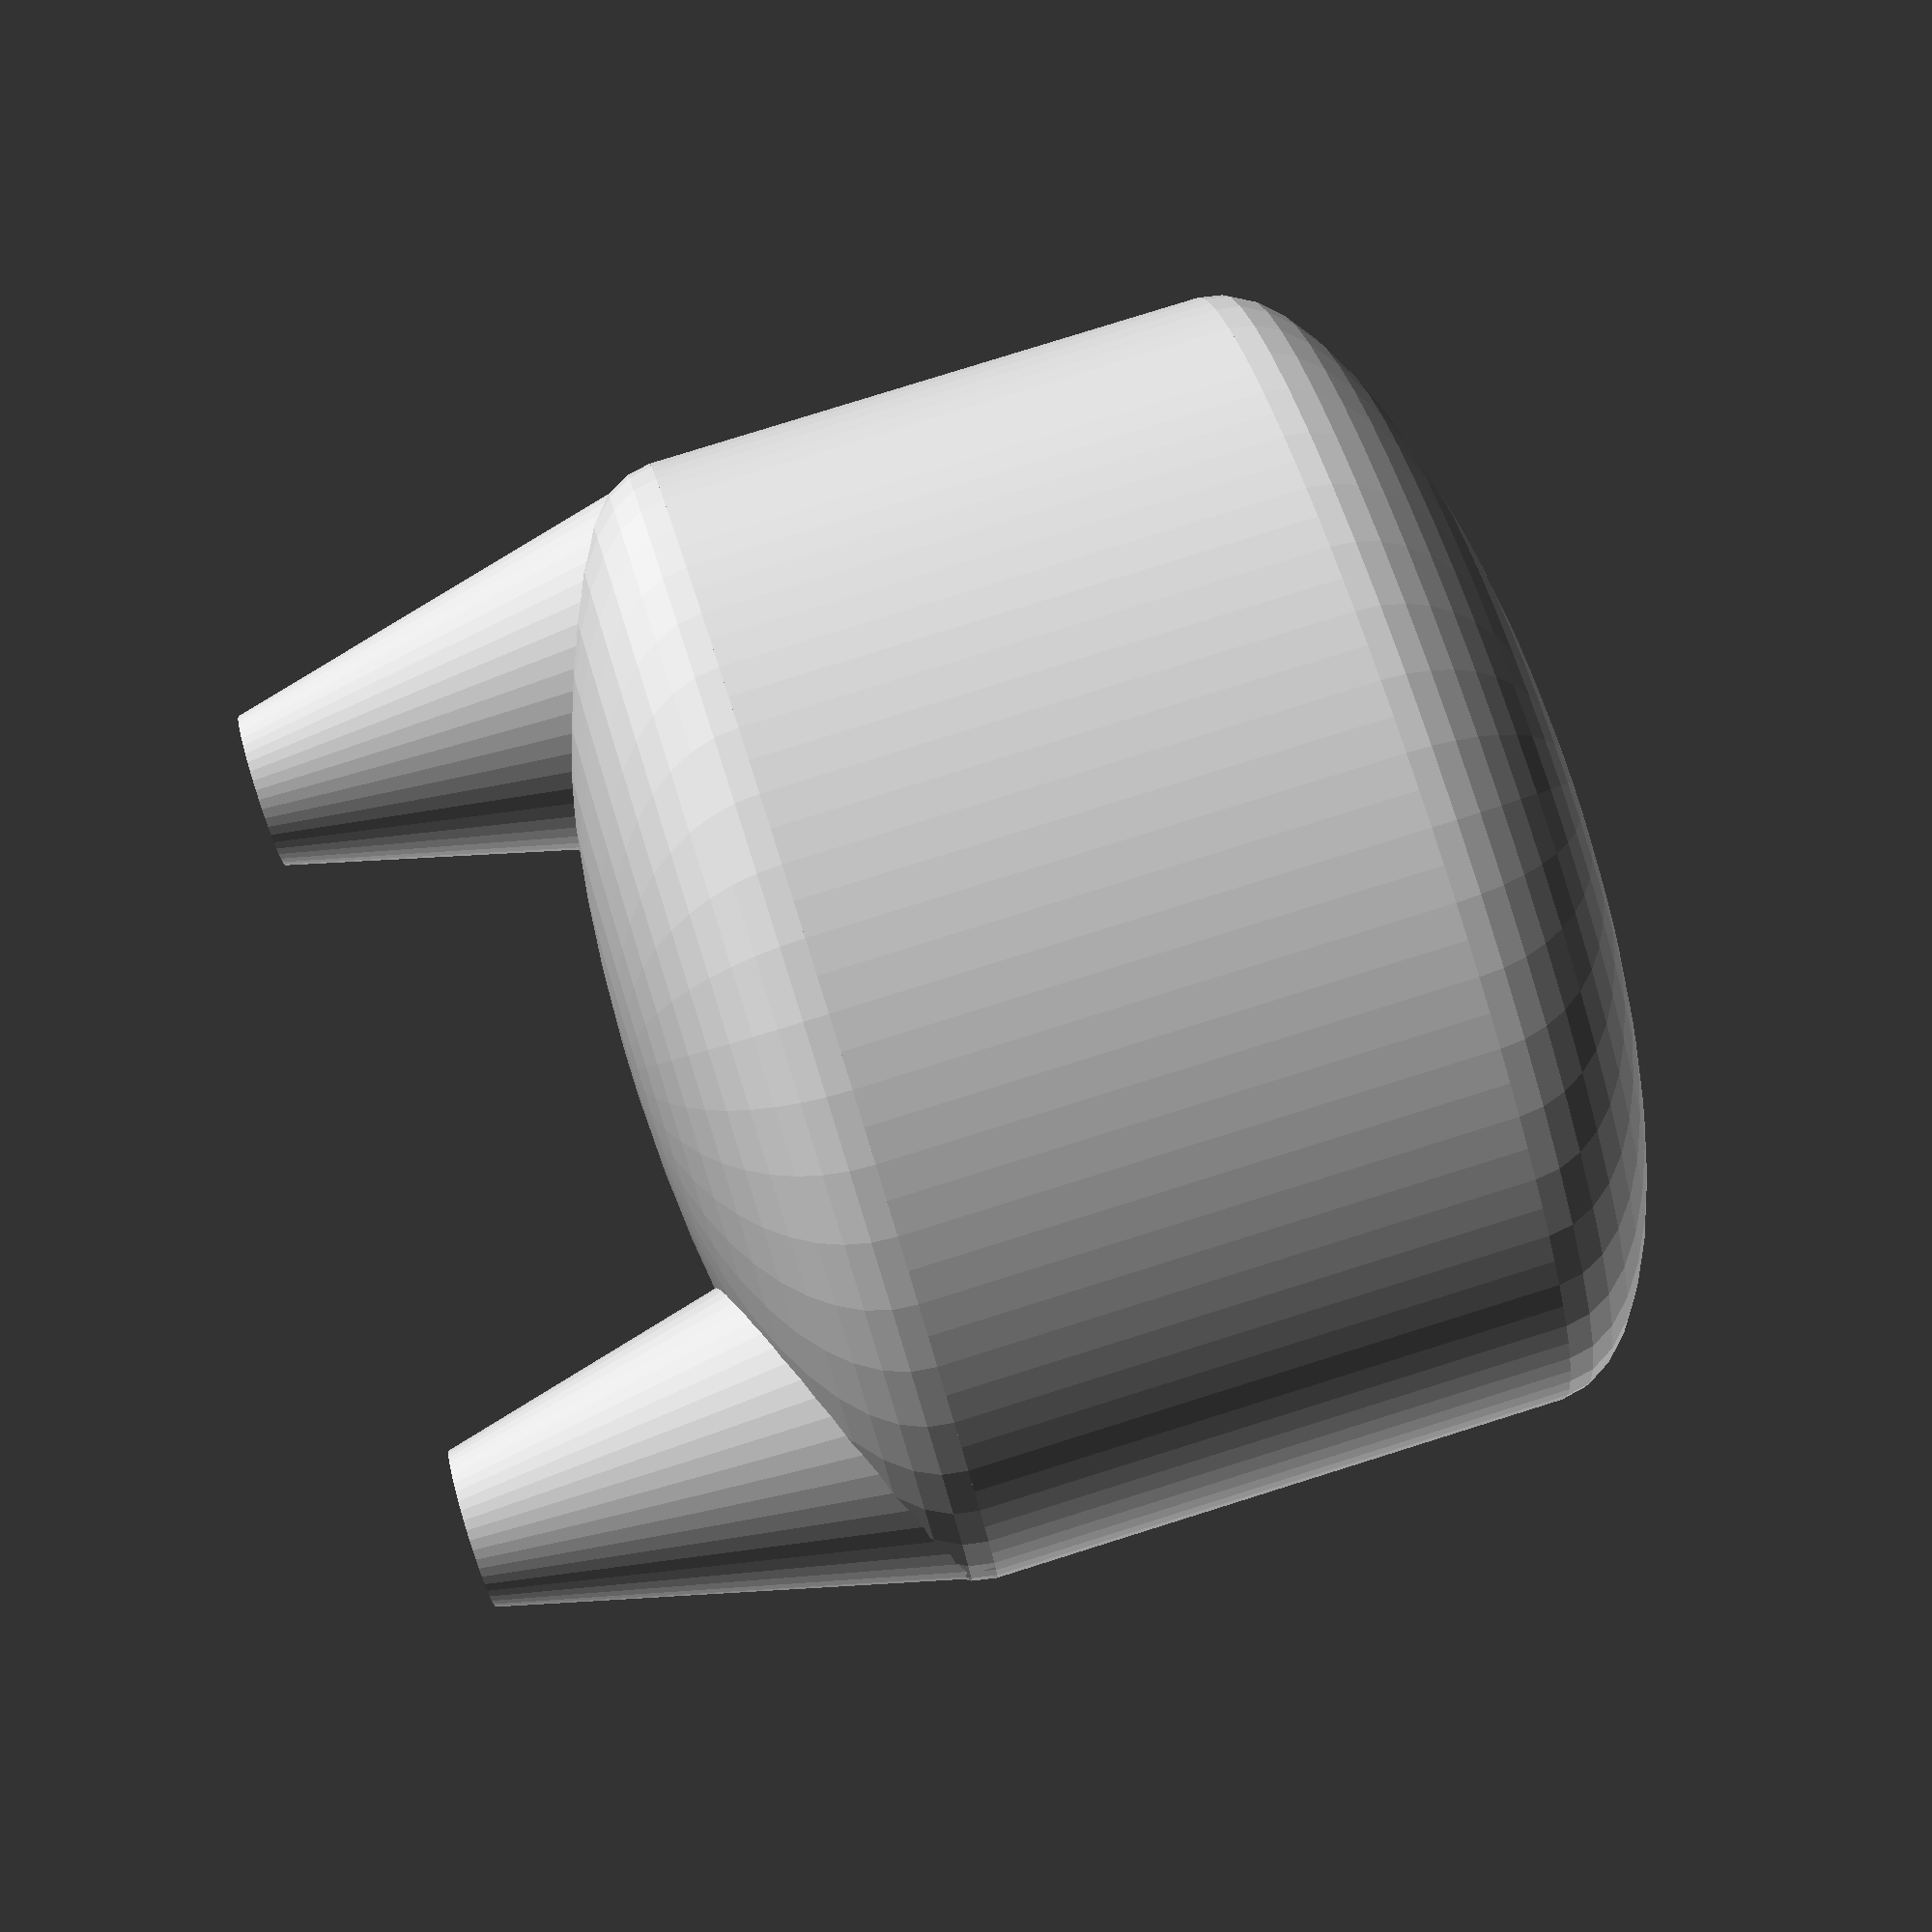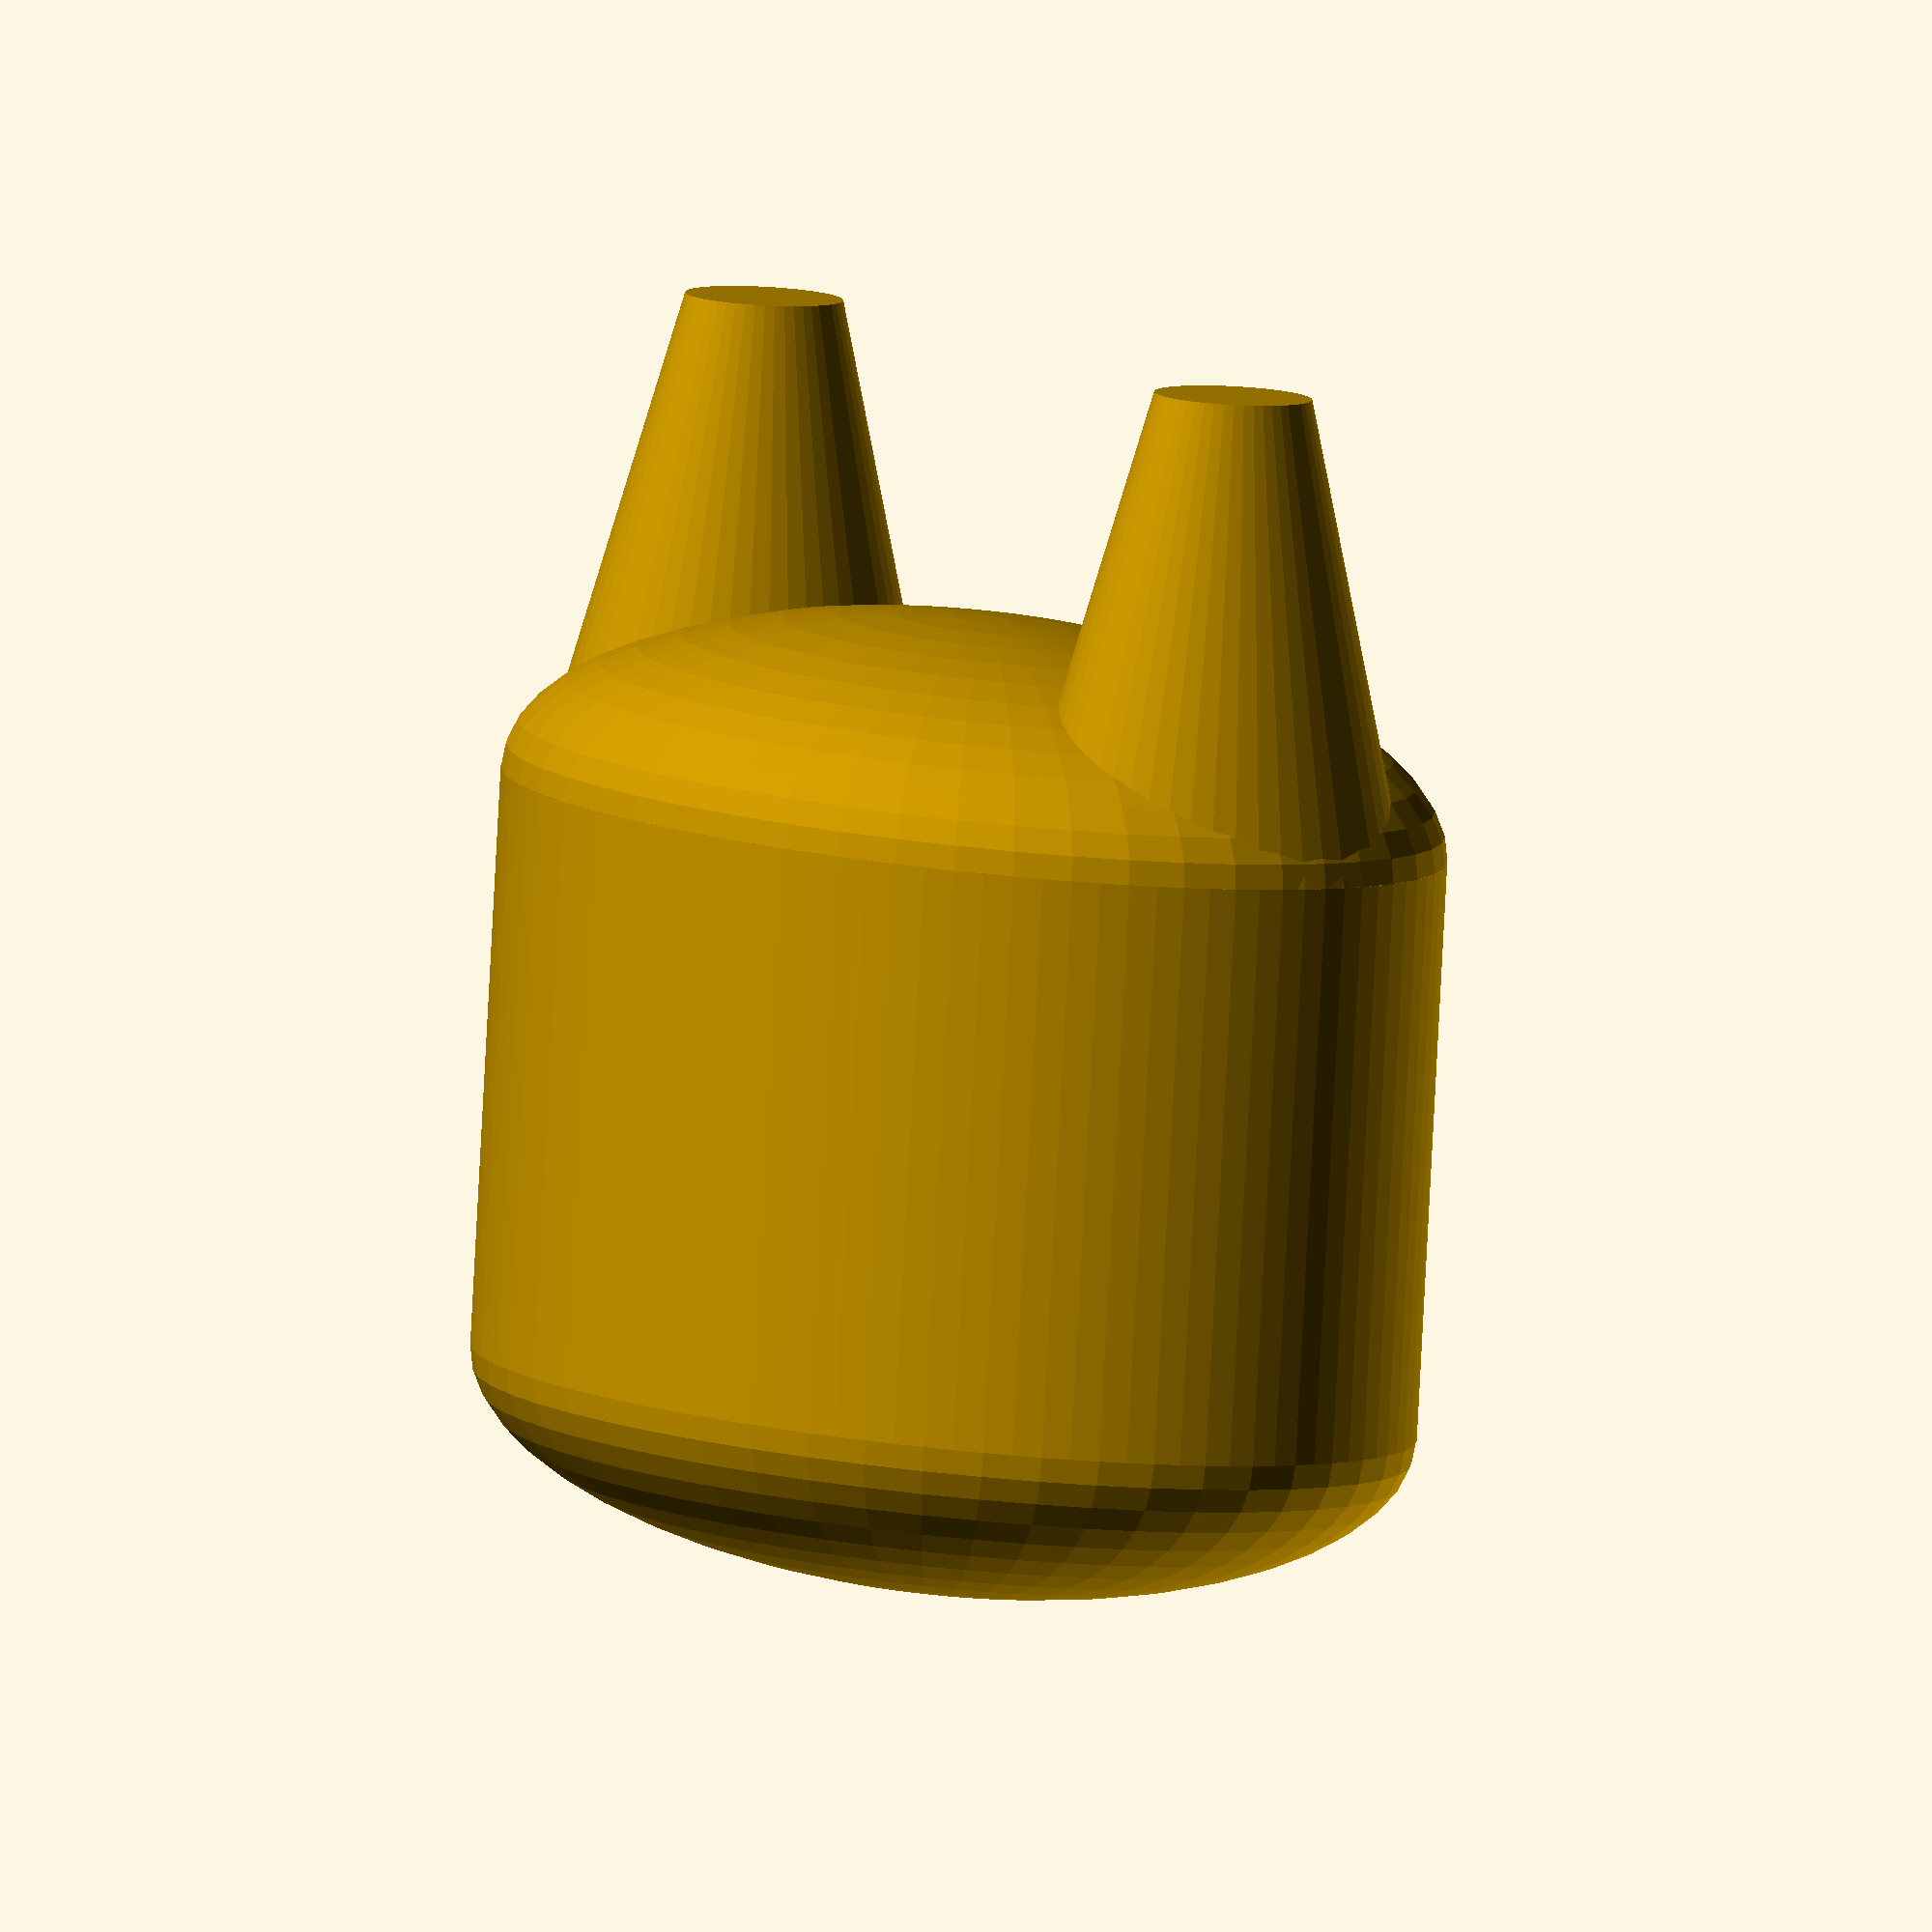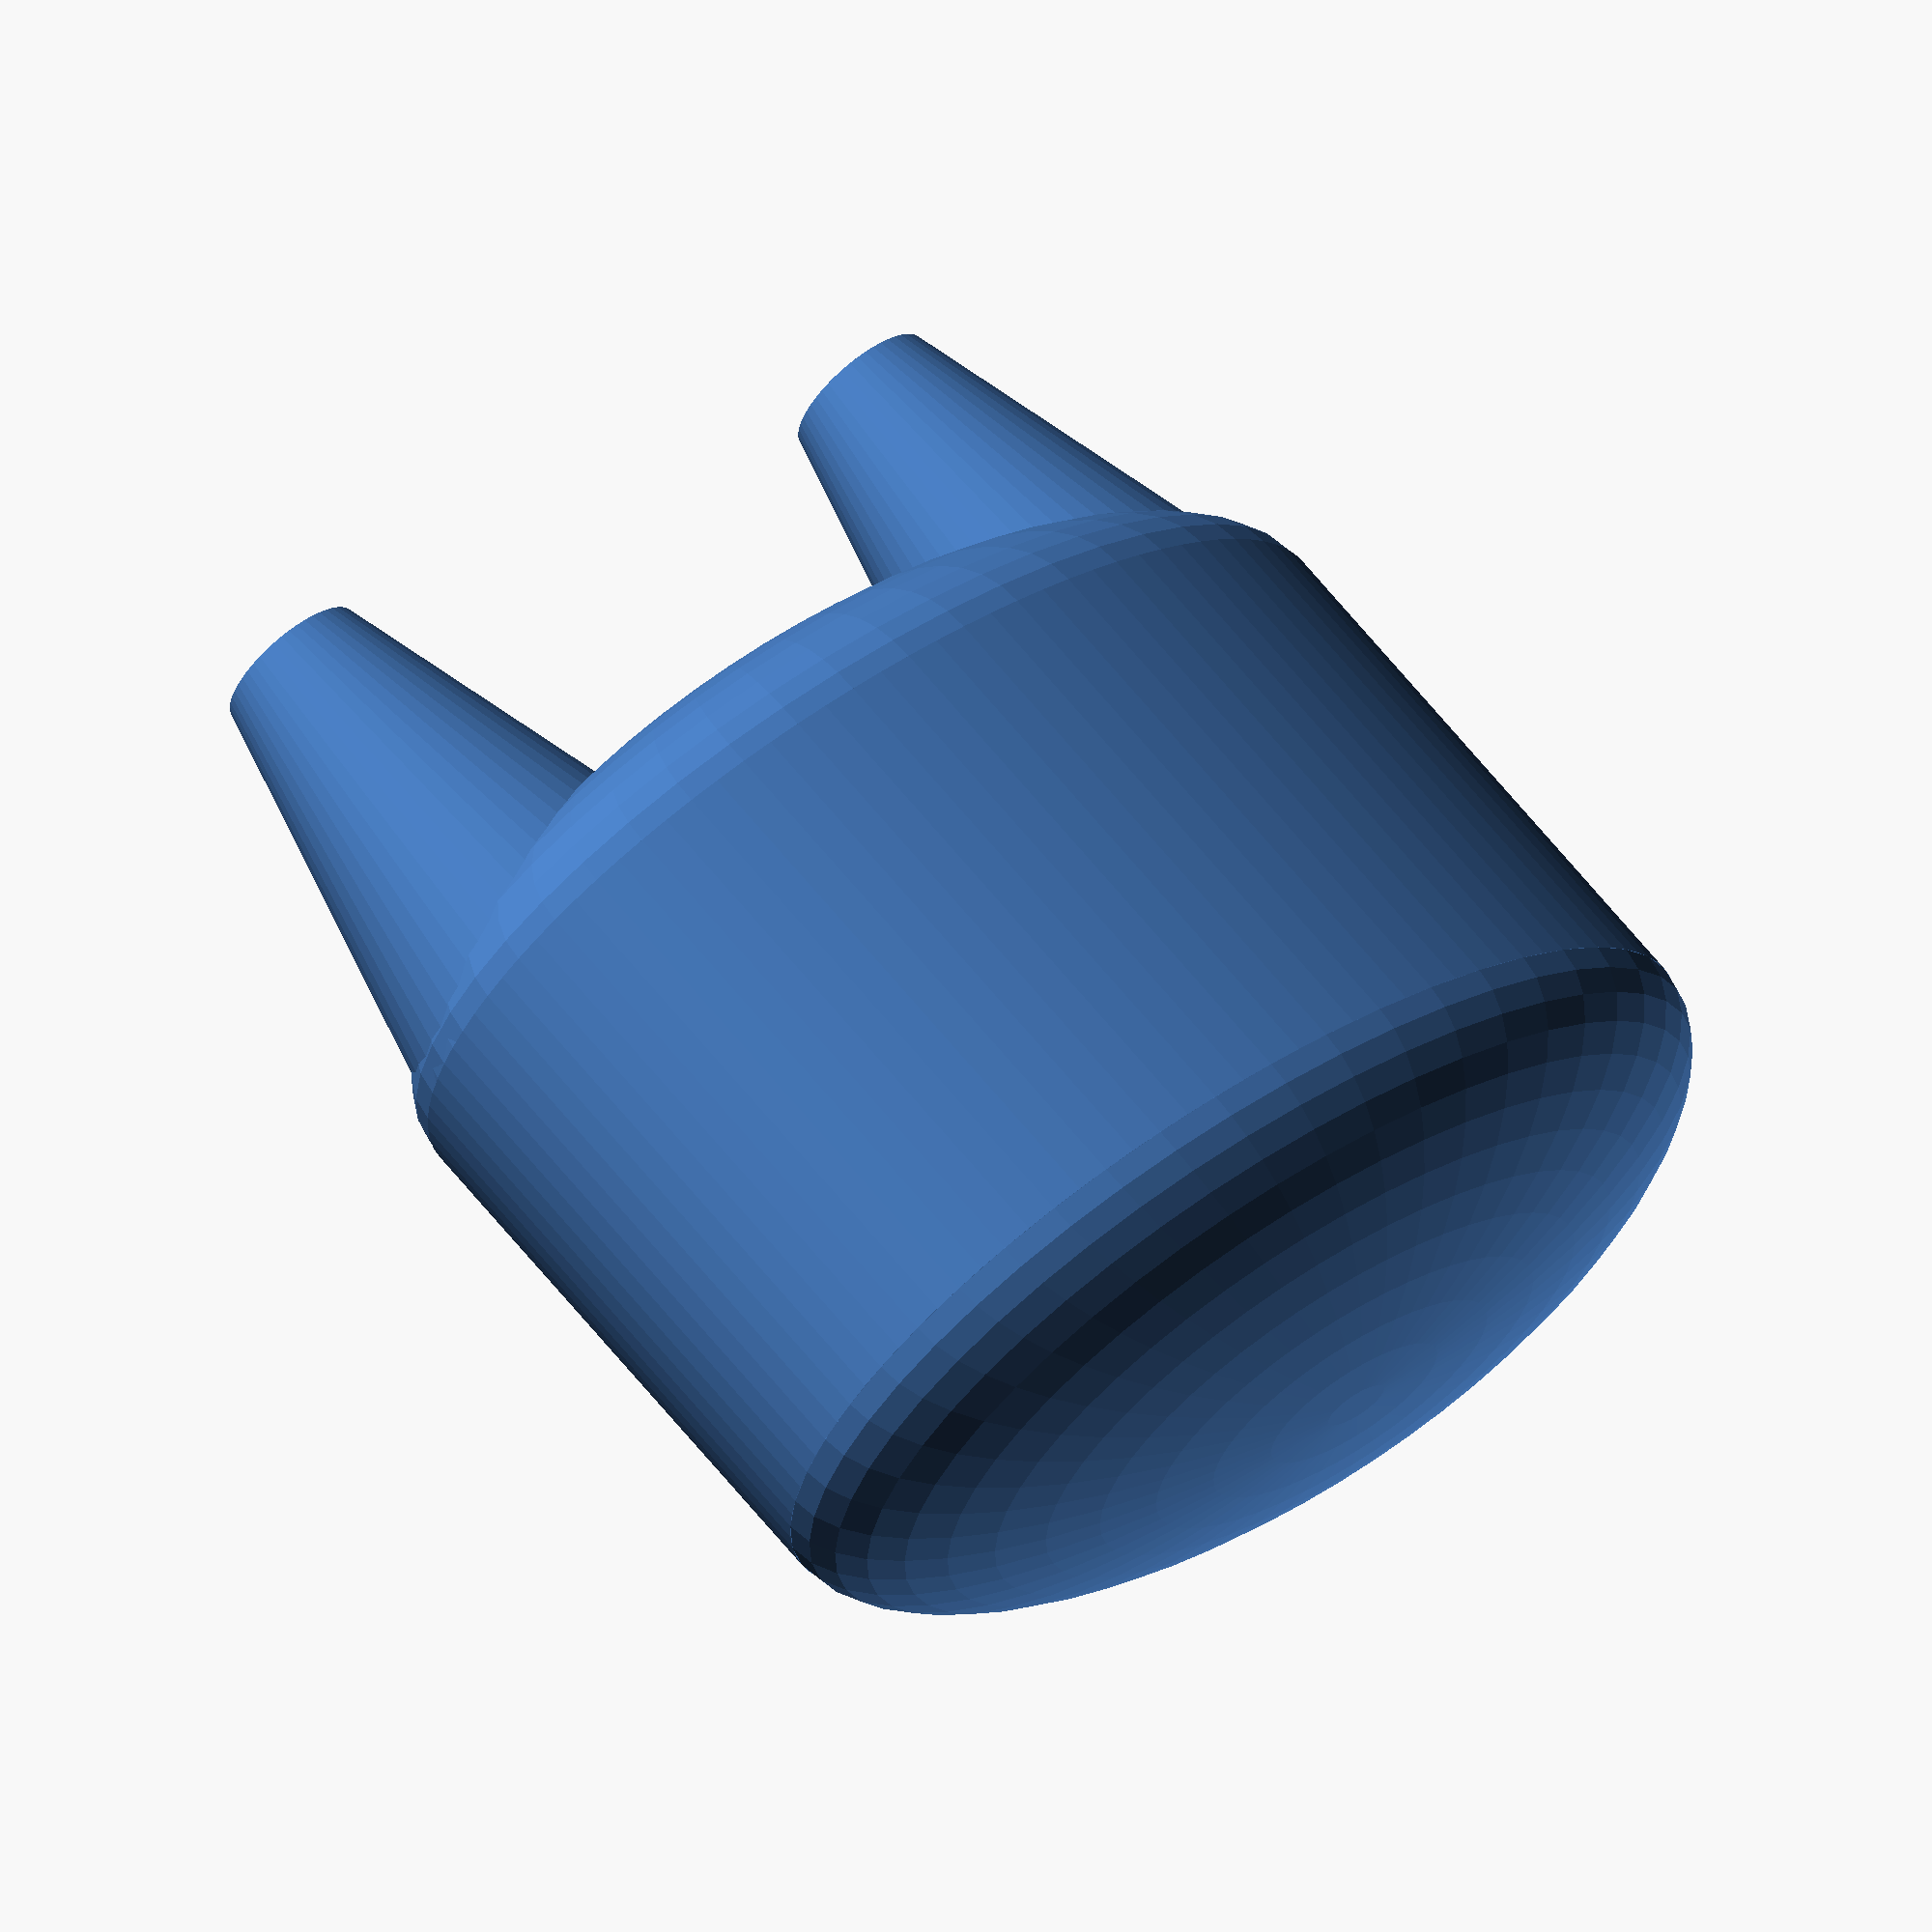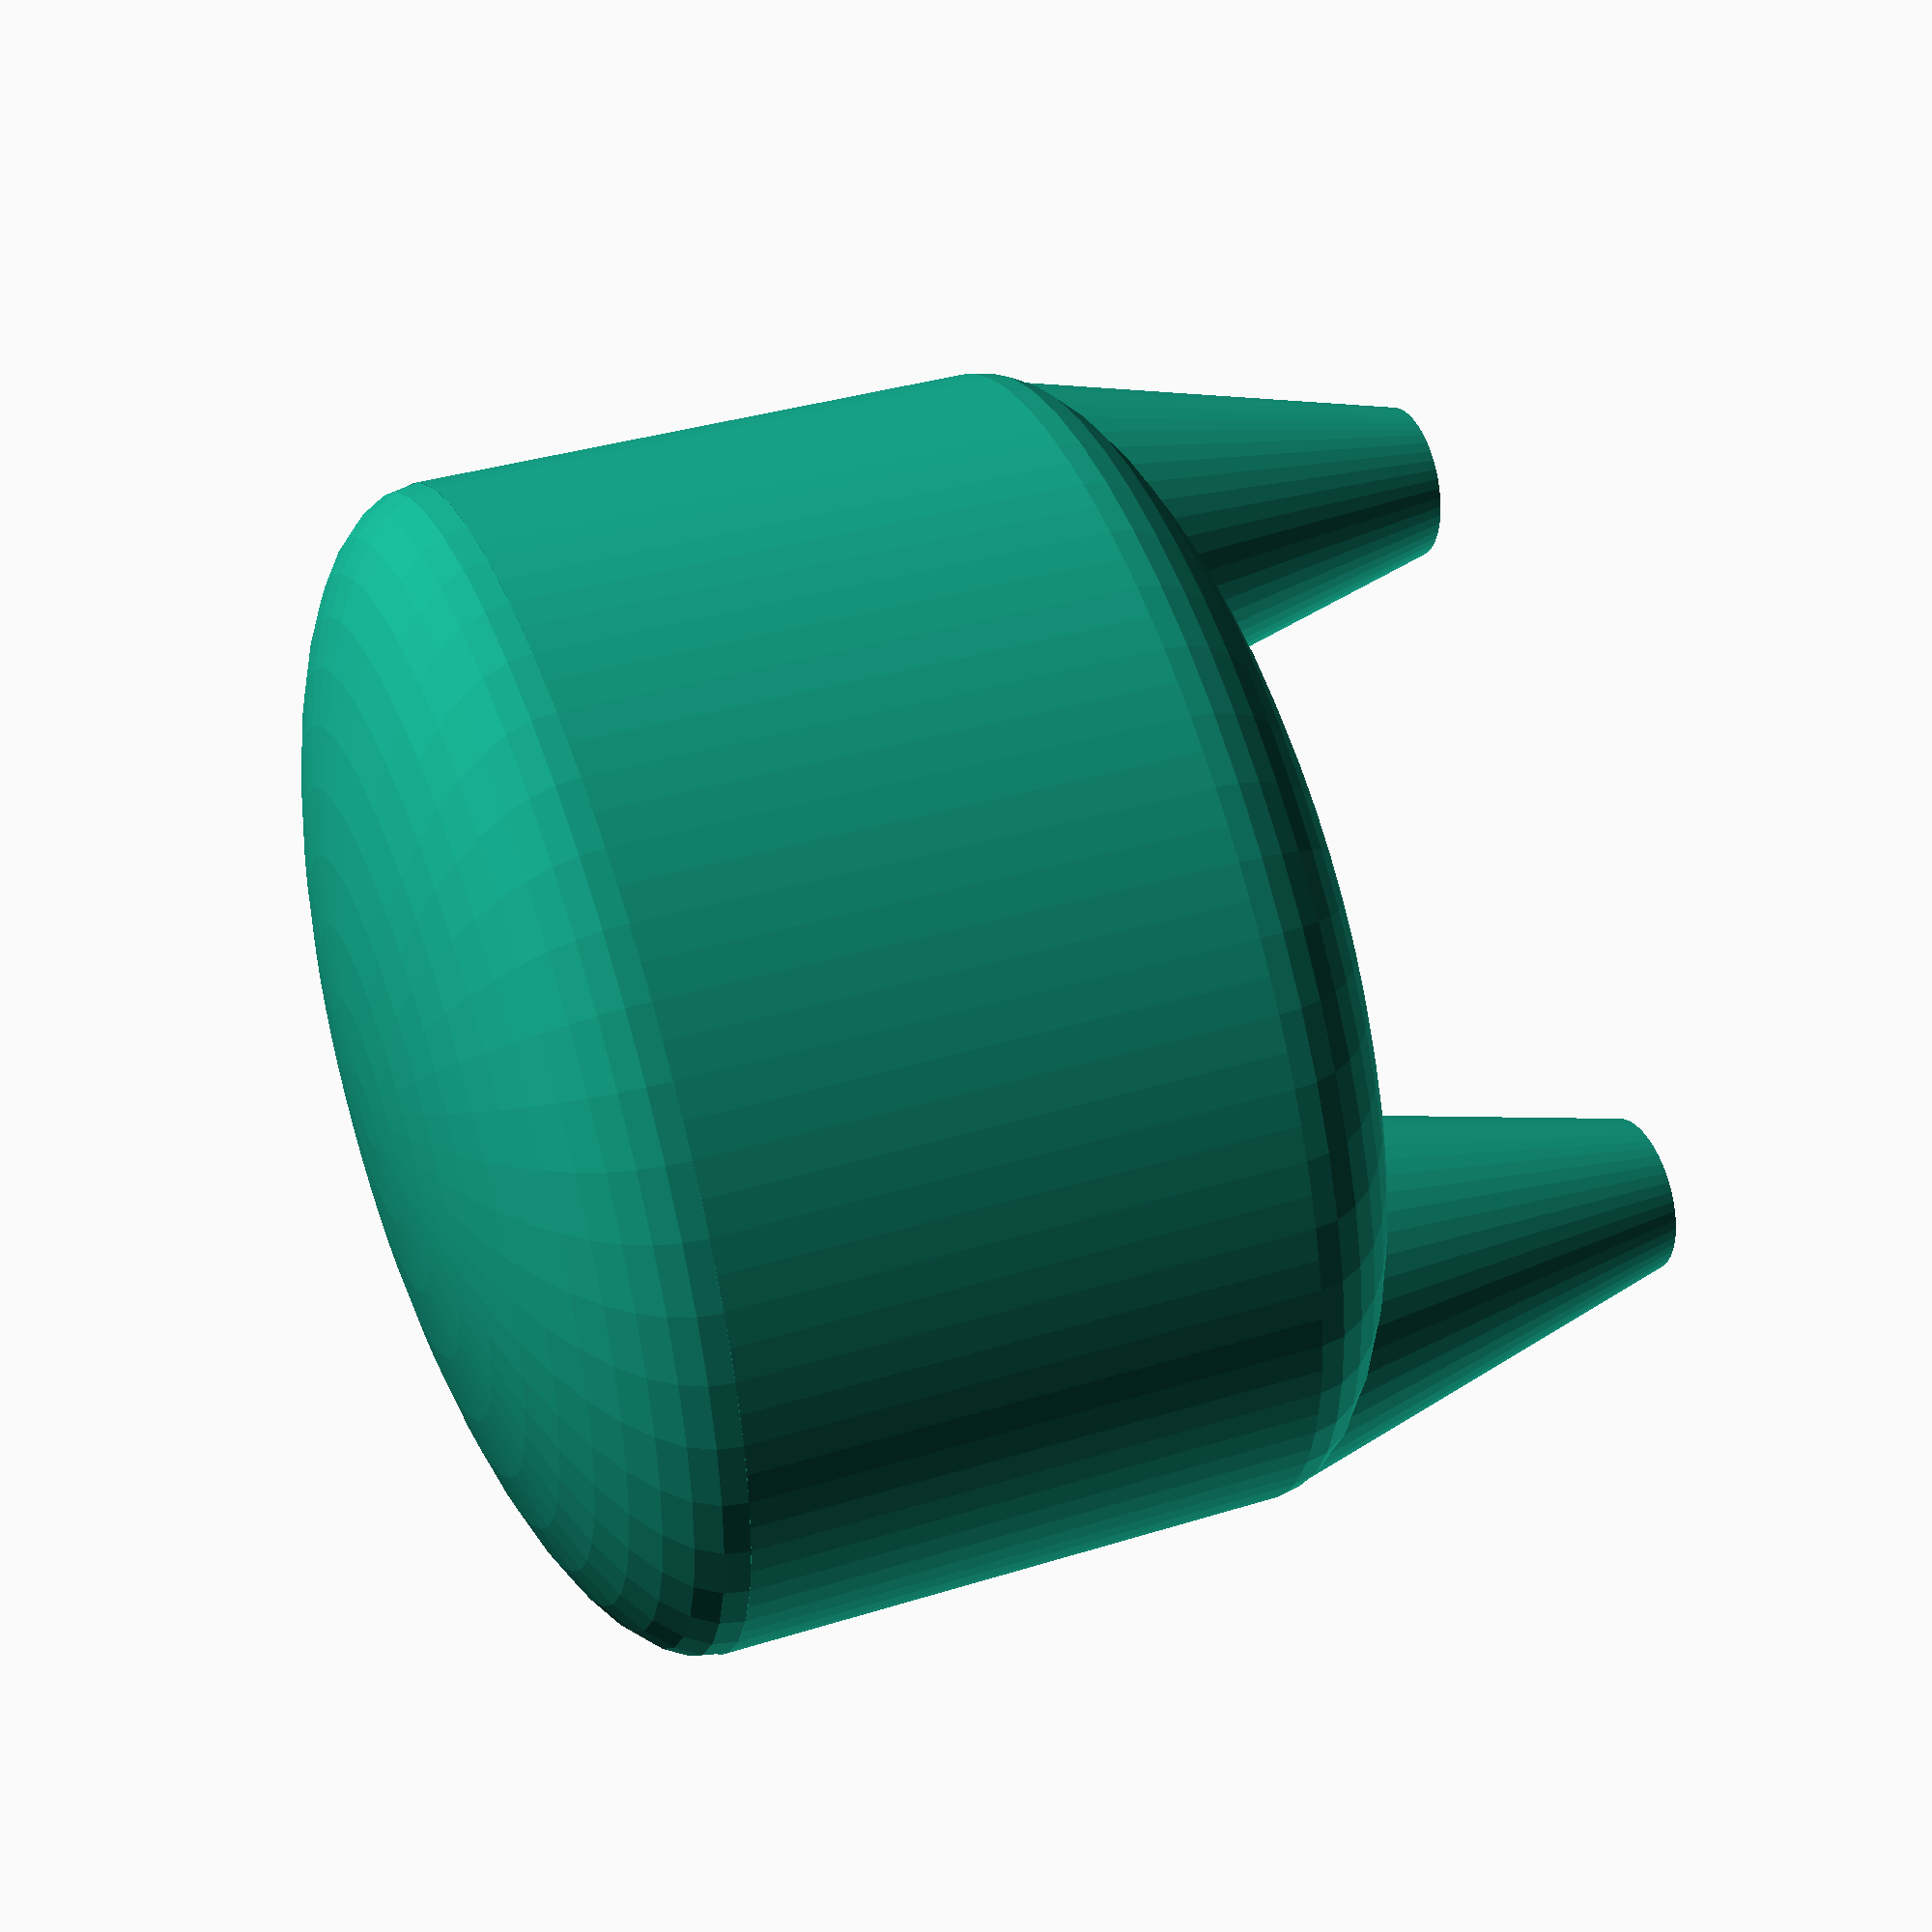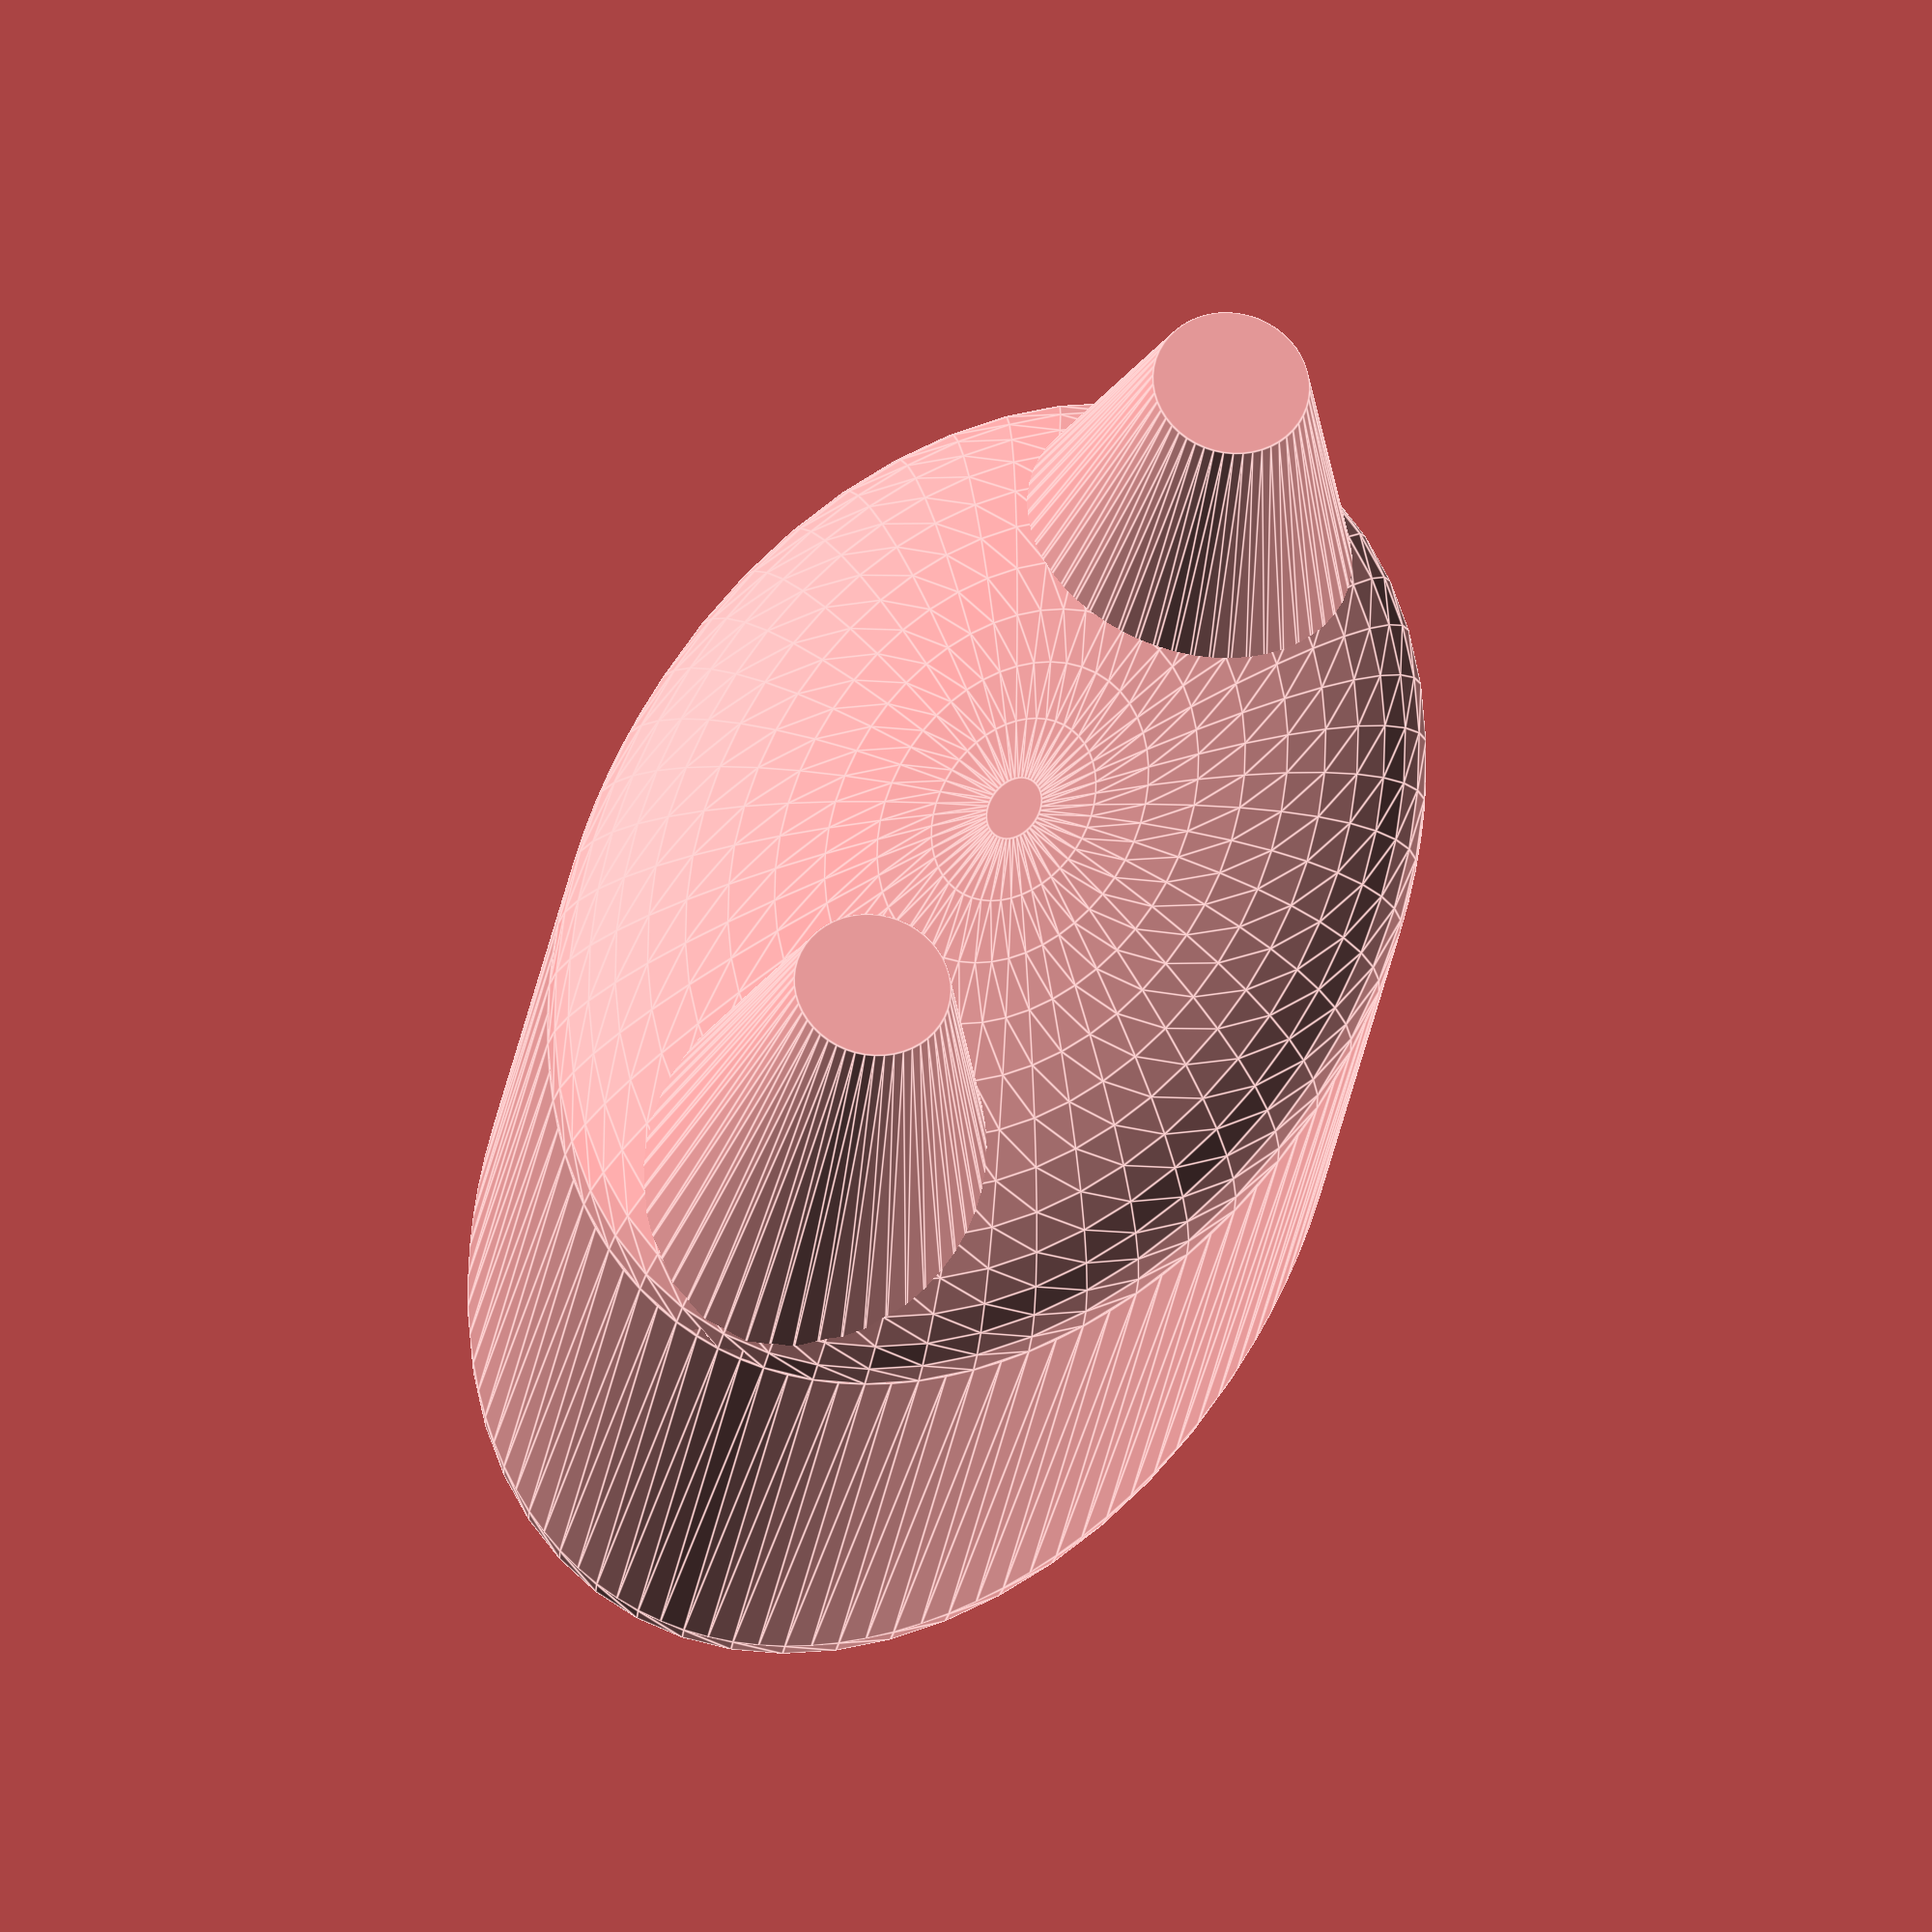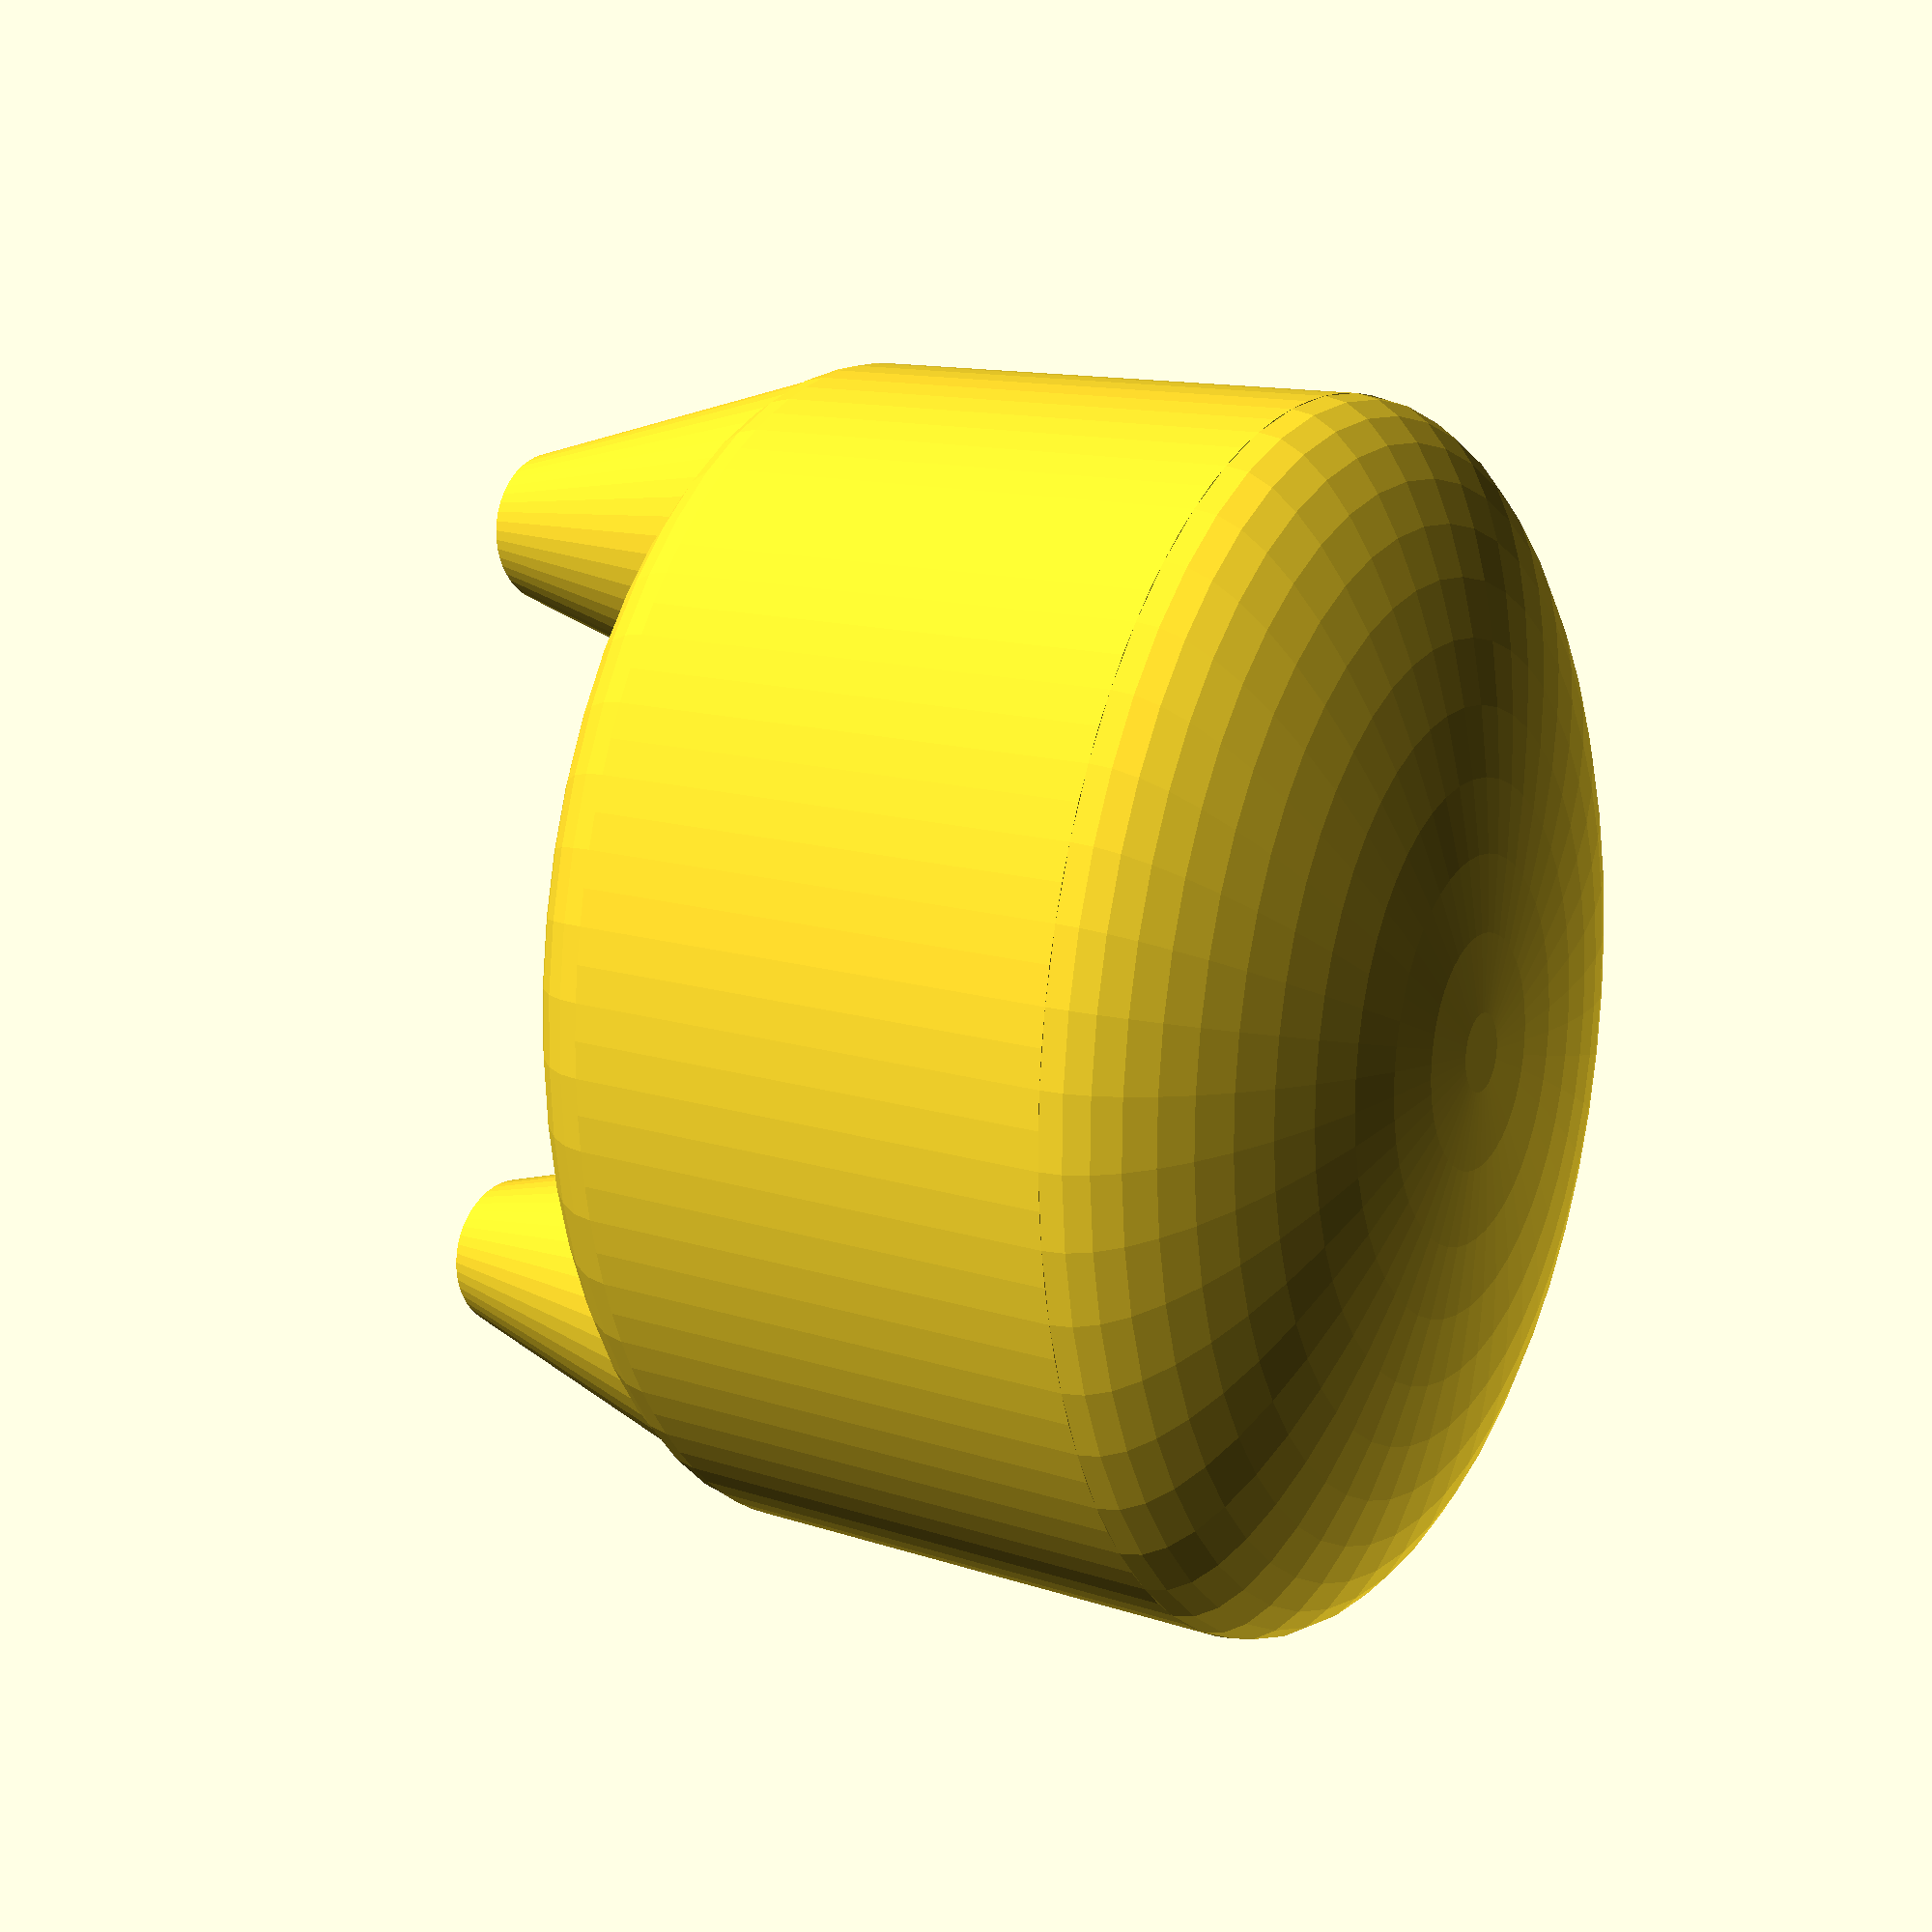
<openscad>
// Generated by SolidPython 1.0.2 on 2020-10-11 20:49:50


union() {
	polyhedron(faces = [[0, 100, 1], [1, 100, 101], [1, 101, 2], [2, 101, 102], [2, 102, 3], [3, 102, 103], [3, 103, 4], [4, 103, 104], [4, 104, 5], [5, 104, 105], [5, 105, 6], [6, 105, 106], [6, 106, 7], [7, 106, 107], [7, 107, 8], [8, 107, 108], [8, 108, 9], [9, 108, 109], [9, 109, 10], [10, 109, 110], [10, 110, 11], [11, 110, 111], [11, 111, 12], [12, 111, 112], [12, 112, 13], [13, 112, 113], [13, 113, 14], [14, 113, 114], [14, 114, 15], [15, 114, 115], [15, 115, 16], [16, 115, 116], [16, 116, 17], [17, 116, 117], [17, 117, 18], [18, 117, 118], [18, 118, 19], [19, 118, 119], [19, 119, 20], [20, 119, 120], [20, 120, 21], [21, 120, 121], [21, 121, 22], [22, 121, 122], [22, 122, 23], [23, 122, 123], [23, 123, 24], [24, 123, 124], [24, 124, 25], [25, 124, 125], [25, 125, 26], [26, 125, 126], [26, 126, 27], [27, 126, 127], [27, 127, 28], [28, 127, 128], [28, 128, 29], [29, 128, 129], [29, 129, 30], [30, 129, 130], [30, 130, 31], [31, 130, 131], [31, 131, 32], [32, 131, 132], [32, 132, 33], [33, 132, 133], [33, 133, 34], [34, 133, 134], [34, 134, 35], [35, 134, 135], [35, 135, 36], [36, 135, 136], [36, 136, 37], [37, 136, 137], [37, 137, 38], [38, 137, 138], [38, 138, 39], [39, 138, 139], [39, 139, 40], [40, 139, 140], [40, 140, 41], [41, 140, 141], [41, 141, 42], [42, 141, 142], [42, 142, 43], [43, 142, 143], [43, 143, 44], [44, 143, 144], [44, 144, 45], [45, 144, 145], [45, 145, 46], [46, 145, 146], [46, 146, 47], [47, 146, 147], [47, 147, 48], [48, 147, 148], [48, 148, 49], [49, 148, 149], [49, 149, 50], [50, 149, 150], [50, 150, 51], [51, 150, 151], [51, 151, 52], [52, 151, 152], [52, 152, 53], [53, 152, 153], [53, 153, 54], [54, 153, 154], [54, 154, 55], [55, 154, 155], [55, 155, 56], [56, 155, 156], [56, 156, 57], [57, 156, 157], [57, 157, 58], [58, 157, 158], [58, 158, 59], [59, 158, 159], [59, 159, 60], [60, 159, 160], [60, 160, 61], [61, 160, 161], [61, 161, 62], [62, 161, 162], [62, 162, 63], [63, 162, 163], [63, 163, 64], [64, 163, 164], [64, 164, 65], [65, 164, 165], [65, 165, 66], [66, 165, 166], [66, 166, 67], [67, 166, 167], [67, 167, 68], [68, 167, 168], [68, 168, 69], [69, 168, 169], [69, 169, 70], [70, 169, 170], [70, 170, 71], [71, 170, 171], [71, 171, 72], [72, 171, 172], [72, 172, 73], [73, 172, 173], [73, 173, 74], [74, 173, 174], [74, 174, 75], [75, 174, 175], [75, 175, 76], [76, 175, 176], [76, 176, 77], [77, 176, 177], [77, 177, 78], [78, 177, 178], [78, 178, 79], [79, 178, 179], [79, 179, 80], [80, 179, 180], [80, 180, 81], [81, 180, 181], [81, 181, 82], [82, 181, 182], [82, 182, 83], [83, 182, 183], [83, 183, 84], [84, 183, 184], [84, 184, 85], [85, 184, 185], [85, 185, 86], [86, 185, 186], [86, 186, 87], [87, 186, 187], [87, 187, 88], [88, 187, 188], [88, 188, 89], [89, 188, 189], [89, 189, 90], [90, 189, 190], [90, 190, 91], [91, 190, 191], [91, 191, 92], [92, 191, 192], [92, 192, 93], [93, 192, 193], [93, 193, 94], [94, 193, 194], [94, 194, 95], [95, 194, 195], [95, 195, 96], [96, 195, 196], [96, 196, 97], [97, 196, 197], [97, 197, 98], [98, 197, 198], [98, 198, 99], [99, 198, 199], [0, 99, 199], [0, 199, 100], [0, 1, 2], [0, 2, 3], [0, 3, 4], [0, 4, 5], [0, 5, 6], [0, 6, 7], [0, 7, 8], [0, 8, 9], [0, 9, 10], [0, 10, 11], [0, 11, 12], [0, 12, 13], [0, 13, 14], [0, 14, 15], [0, 15, 16], [0, 16, 17], [0, 17, 18], [0, 18, 19], [0, 19, 20], [0, 20, 21], [0, 21, 22], [0, 22, 23], [0, 23, 24], [0, 24, 25], [0, 25, 26], [0, 26, 27], [0, 27, 28], [0, 28, 29], [0, 29, 30], [0, 30, 31], [0, 31, 32], [0, 32, 33], [0, 33, 34], [0, 34, 35], [0, 35, 36], [0, 36, 37], [0, 37, 38], [0, 38, 39], [0, 39, 40], [0, 40, 41], [0, 41, 42], [0, 42, 43], [0, 43, 44], [0, 44, 45], [0, 45, 46], [0, 46, 47], [0, 47, 48], [0, 48, 49], [0, 49, 50], [0, 50, 51], [0, 51, 52], [0, 52, 53], [0, 53, 54], [0, 54, 55], [0, 55, 56], [0, 56, 57], [0, 57, 58], [0, 58, 59], [0, 59, 60], [0, 60, 61], [0, 61, 62], [0, 62, 63], [0, 63, 64], [0, 64, 65], [0, 65, 66], [0, 66, 67], [0, 67, 68], [0, 68, 69], [0, 69, 70], [0, 70, 71], [0, 71, 72], [0, 72, 73], [0, 73, 74], [0, 74, 75], [0, 75, 76], [0, 76, 77], [0, 77, 78], [0, 78, 79], [0, 79, 80], [0, 80, 81], [0, 81, 82], [0, 82, 83], [0, 83, 84], [0, 84, 85], [0, 85, 86], [0, 86, 87], [0, 87, 88], [0, 88, 89], [0, 89, 90], [0, 90, 91], [0, 91, 92], [0, 92, 93], [0, 93, 94], [0, 94, 95], [0, 95, 96], [0, 96, 97], [0, 97, 98], [0, 98, 99], [100, 102, 101], [100, 103, 102], [100, 104, 103], [100, 105, 104], [100, 106, 105], [100, 107, 106], [100, 108, 107], [100, 109, 108], [100, 110, 109], [100, 111, 110], [100, 112, 111], [100, 113, 112], [100, 114, 113], [100, 115, 114], [100, 116, 115], [100, 117, 116], [100, 118, 117], [100, 119, 118], [100, 120, 119], [100, 121, 120], [100, 122, 121], [100, 123, 122], [100, 124, 123], [100, 125, 124], [100, 126, 125], [100, 127, 126], [100, 128, 127], [100, 129, 128], [100, 130, 129], [100, 131, 130], [100, 132, 131], [100, 133, 132], [100, 134, 133], [100, 135, 134], [100, 136, 135], [100, 137, 136], [100, 138, 137], [100, 139, 138], [100, 140, 139], [100, 141, 140], [100, 142, 141], [100, 143, 142], [100, 144, 143], [100, 145, 144], [100, 146, 145], [100, 147, 146], [100, 148, 147], [100, 149, 148], [100, 150, 149], [100, 151, 150], [100, 152, 151], [100, 153, 152], [100, 154, 153], [100, 155, 154], [100, 156, 155], [100, 157, 156], [100, 158, 157], [100, 159, 158], [100, 160, 159], [100, 161, 160], [100, 162, 161], [100, 163, 162], [100, 164, 163], [100, 165, 164], [100, 166, 165], [100, 167, 166], [100, 168, 167], [100, 169, 168], [100, 170, 169], [100, 171, 170], [100, 172, 171], [100, 173, 172], [100, 174, 173], [100, 175, 174], [100, 176, 175], [100, 177, 176], [100, 178, 177], [100, 179, 178], [100, 180, 179], [100, 181, 180], [100, 182, 181], [100, 183, 182], [100, 184, 183], [100, 185, 184], [100, 186, 185], [100, 187, 186], [100, 188, 187], [100, 189, 188], [100, 190, 189], [100, 191, 190], [100, 192, 191], [100, 193, 192], [100, 194, 193], [100, 195, 194], [100, 196, 195], [100, 197, 196], [100, 198, 197], [100, 199, 198]], points = [[0.0000000000, 1.2700000000, 1.5200000000], [0.0037590823, 1.3497439598, 1.5200000000], [0.0150214940, 1.4291732066, 1.5200000000], [0.0337427874, 1.5079742695, 1.5200000000], [0.0598490780, 1.5858361567, 1.5200000000], [0.0932373365, 1.6624515829, 1.5200000000], [0.1337757944, 1.7375181819, 1.5200000000], [0.1813044651, 1.8107397003, 1.5200000000], [0.2356357745, 1.8818271661, 1.5200000000], [0.2965553019, 1.9505000296, 1.5200000000], [0.3638226257, 2.0164872704, 1.5200000000], [0.4371722725, 2.0795284670, 1.5200000000], [0.5163147648, 2.1393748245, 1.5200000000], [0.6009377632, 2.1957901568, 1.5200000000], [0.6907072995, 2.2485518183, 1.5200000000], [0.7852690944, 2.2974515829, 1.5200000000], [0.8842499556, 2.3422964654, 1.5200000000], [0.9872592508, 2.3829094837, 1.5200000000], [1.0938904496, 2.4191303566, 1.5200000000], [1.2037227271, 2.4508161371, 1.5200000000], [1.3163226257, 2.4778417757, 1.5200000000], [1.4312457650, 2.5001006146, 1.5200000000], [1.5480385957, 2.5175048084, 1.5200000000], [1.6662401901, 2.5299856707, 1.5200000000], [1.7853840603, 2.5374939451, 1.5200000000], [1.9050000000, 2.5400000000, 1.5200000000], [2.0246159397, 2.5374939451, 1.5200000000], [2.1437598099, 2.5299856707, 1.5200000000], [2.2619614043, 2.5175048084, 1.5200000000], [2.3787542350, 2.5001006146, 1.5200000000], [2.4936773743, 2.4778417757, 1.5200000000], [2.6062772729, 2.4508161371, 1.5200000000], [2.7161095504, 2.4191303566, 1.5200000000], [2.8227407492, 2.3829094837, 1.5200000000], [2.9257500444, 2.3422964654, 1.5200000000], [3.0247309056, 2.2974515829, 1.5200000000], [3.1192927005, 2.2485518183, 1.5200000000], [3.2090622368, 2.1957901568, 1.5200000000], [3.2936852352, 2.1393748245, 1.5200000000], [3.3728277275, 2.0795284670, 1.5200000000], [3.4461773743, 2.0164872704, 1.5200000000], [3.5134446981, 1.9505000296, 1.5200000000], [3.5743642255, 1.8818271661, 1.5200000000], [3.6286955349, 1.8107397003, 1.5200000000], [3.6762242056, 1.7375181819, 1.5200000000], [3.7167626635, 1.6624515829, 1.5200000000], [3.7501509220, 1.5858361567, 1.5200000000], [3.7762572126, 1.5079742695, 1.5200000000], [3.7949785060, 1.4291732066, 1.5200000000], [3.8062409177, 1.3497439598, 1.5200000000], [3.8100000000, 1.2700000000, 1.5200000000], [3.8062409177, 1.1902560402, 1.5200000000], [3.7949785060, 1.1108267934, 1.5200000000], [3.7762572126, 1.0320257305, 1.5200000000], [3.7501509220, 0.9541638433, 1.5200000000], [3.7167626635, 0.8775484171, 1.5200000000], [3.6762242056, 0.8024818181, 1.5200000000], [3.6286955349, 0.7292602997, 1.5200000000], [3.5743642255, 0.6581728339, 1.5200000000], [3.5134446981, 0.5894999704, 1.5200000000], [3.4461773743, 0.5235127296, 1.5200000000], [3.3728277275, 0.4604715330, 1.5200000000], [3.2936852352, 0.4006251755, 1.5200000000], [3.2090622368, 0.3442098432, 1.5200000000], [3.1192927005, 0.2914481817, 1.5200000000], [3.0247309056, 0.2425484171, 1.5200000000], [2.9257500444, 0.1977035346, 1.5200000000], [2.8227407492, 0.1570905163, 1.5200000000], [2.7161095504, 0.1208696434, 1.5200000000], [2.6062772729, 0.0891838629, 1.5200000000], [2.4936773743, 0.0621582243, 1.5200000000], [2.3787542350, 0.0398993854, 1.5200000000], [2.2619614043, 0.0224951916, 1.5200000000], [2.1437598099, 0.0100143293, 1.5200000000], [2.0246159397, 0.0025060549, 1.5200000000], [1.9050000000, 0.0000000000, 1.5200000000], [1.7853840603, 0.0025060549, 1.5200000000], [1.6662401901, 0.0100143293, 1.5200000000], [1.5480385957, 0.0224951916, 1.5200000000], [1.4312457650, 0.0398993854, 1.5200000000], [1.3163226257, 0.0621582243, 1.5200000000], [1.2037227271, 0.0891838629, 1.5200000000], [1.0938904496, 0.1208696434, 1.5200000000], [0.9872592508, 0.1570905163, 1.5200000000], [0.8842499556, 0.1977035346, 1.5200000000], [0.7852690944, 0.2425484171, 1.5200000000], [0.6907072995, 0.2914481817, 1.5200000000], [0.6009377632, 0.3442098432, 1.5200000000], [0.5163147648, 0.4006251755, 1.5200000000], [0.4371722725, 0.4604715330, 1.5200000000], [0.3638226257, 0.5235127296, 1.5200000000], [0.2965553019, 0.5894999704, 1.5200000000], [0.2356357745, 0.6581728339, 1.5200000000], [0.1813044651, 0.7292602997, 1.5200000000], [0.1337757944, 0.8024818181, 1.5200000000], [0.0932373365, 0.8775484171, 1.5200000000], [0.0598490780, 0.9541638433, 1.5200000000], [0.0337427874, 1.0320257305, 1.5200000000], [0.0150214940, 1.1108267934, 1.5200000000], [0.0037590823, 1.1902560402, 1.5200000000], [0.0000000000, 1.2700000000, 3.3900000000], [0.0037590823, 1.3497439598, 3.3900000000], [0.0150214940, 1.4291732066, 3.3900000000], [0.0337427874, 1.5079742695, 3.3900000000], [0.0598490780, 1.5858361567, 3.3900000000], [0.0932373365, 1.6624515829, 3.3900000000], [0.1337757944, 1.7375181819, 3.3900000000], [0.1813044651, 1.8107397003, 3.3900000000], [0.2356357745, 1.8818271661, 3.3900000000], [0.2965553019, 1.9505000296, 3.3900000000], [0.3638226257, 2.0164872704, 3.3900000000], [0.4371722725, 2.0795284670, 3.3900000000], [0.5163147648, 2.1393748245, 3.3900000000], [0.6009377632, 2.1957901568, 3.3900000000], [0.6907072995, 2.2485518183, 3.3900000000], [0.7852690944, 2.2974515829, 3.3900000000], [0.8842499556, 2.3422964654, 3.3900000000], [0.9872592508, 2.3829094837, 3.3900000000], [1.0938904496, 2.4191303566, 3.3900000000], [1.2037227271, 2.4508161371, 3.3900000000], [1.3163226257, 2.4778417757, 3.3900000000], [1.4312457650, 2.5001006146, 3.3900000000], [1.5480385957, 2.5175048084, 3.3900000000], [1.6662401901, 2.5299856707, 3.3900000000], [1.7853840603, 2.5374939451, 3.3900000000], [1.9050000000, 2.5400000000, 3.3900000000], [2.0246159397, 2.5374939451, 3.3900000000], [2.1437598099, 2.5299856707, 3.3900000000], [2.2619614043, 2.5175048084, 3.3900000000], [2.3787542350, 2.5001006146, 3.3900000000], [2.4936773743, 2.4778417757, 3.3900000000], [2.6062772729, 2.4508161371, 3.3900000000], [2.7161095504, 2.4191303566, 3.3900000000], [2.8227407492, 2.3829094837, 3.3900000000], [2.9257500444, 2.3422964654, 3.3900000000], [3.0247309056, 2.2974515829, 3.3900000000], [3.1192927005, 2.2485518183, 3.3900000000], [3.2090622368, 2.1957901568, 3.3900000000], [3.2936852352, 2.1393748245, 3.3900000000], [3.3728277275, 2.0795284670, 3.3900000000], [3.4461773743, 2.0164872704, 3.3900000000], [3.5134446981, 1.9505000296, 3.3900000000], [3.5743642255, 1.8818271661, 3.3900000000], [3.6286955349, 1.8107397003, 3.3900000000], [3.6762242056, 1.7375181819, 3.3900000000], [3.7167626635, 1.6624515829, 3.3900000000], [3.7501509220, 1.5858361567, 3.3900000000], [3.7762572126, 1.5079742695, 3.3900000000], [3.7949785060, 1.4291732066, 3.3900000000], [3.8062409177, 1.3497439598, 3.3900000000], [3.8100000000, 1.2700000000, 3.3900000000], [3.8062409177, 1.1902560402, 3.3900000000], [3.7949785060, 1.1108267934, 3.3900000000], [3.7762572126, 1.0320257305, 3.3900000000], [3.7501509220, 0.9541638433, 3.3900000000], [3.7167626635, 0.8775484171, 3.3900000000], [3.6762242056, 0.8024818181, 3.3900000000], [3.6286955349, 0.7292602997, 3.3900000000], [3.5743642255, 0.6581728339, 3.3900000000], [3.5134446981, 0.5894999704, 3.3900000000], [3.4461773743, 0.5235127296, 3.3900000000], [3.3728277275, 0.4604715330, 3.3900000000], [3.2936852352, 0.4006251755, 3.3900000000], [3.2090622368, 0.3442098432, 3.3900000000], [3.1192927005, 0.2914481817, 3.3900000000], [3.0247309056, 0.2425484171, 3.3900000000], [2.9257500444, 0.1977035346, 3.3900000000], [2.8227407492, 0.1570905163, 3.3900000000], [2.7161095504, 0.1208696434, 3.3900000000], [2.6062772729, 0.0891838629, 3.3900000000], [2.4936773743, 0.0621582243, 3.3900000000], [2.3787542350, 0.0398993854, 3.3900000000], [2.2619614043, 0.0224951916, 3.3900000000], [2.1437598099, 0.0100143293, 3.3900000000], [2.0246159397, 0.0025060549, 3.3900000000], [1.9050000000, 0.0000000000, 3.3900000000], [1.7853840603, 0.0025060549, 3.3900000000], [1.6662401901, 0.0100143293, 3.3900000000], [1.5480385957, 0.0224951916, 3.3900000000], [1.4312457650, 0.0398993854, 3.3900000000], [1.3163226257, 0.0621582243, 3.3900000000], [1.2037227271, 0.0891838629, 3.3900000000], [1.0938904496, 0.1208696434, 3.3900000000], [0.9872592508, 0.1570905163, 3.3900000000], [0.8842499556, 0.1977035346, 3.3900000000], [0.7852690944, 0.2425484171, 3.3900000000], [0.6907072995, 0.2914481817, 3.3900000000], [0.6009377632, 0.3442098432, 3.3900000000], [0.5163147648, 0.4006251755, 3.3900000000], [0.4371722725, 0.4604715330, 3.3900000000], [0.3638226257, 0.5235127296, 3.3900000000], [0.2965553019, 0.5894999704, 3.3900000000], [0.2356357745, 0.6581728339, 3.3900000000], [0.1813044651, 0.7292602997, 3.3900000000], [0.1337757944, 0.8024818181, 3.3900000000], [0.0932373365, 0.8775484171, 3.3900000000], [0.0598490780, 0.9541638433, 3.3900000000], [0.0337427874, 1.0320257305, 3.3900000000], [0.0150214940, 1.1108267934, 3.3900000000], [0.0037590823, 1.1902560402, 3.3900000000]]);
	translate(v = [1.9050000000, 1.2700000000, 3.3900000000]) {
		scale(v = [1.5000000000, 1, 0.5000000000]) {
			sphere($fn = 50, d = 2.5400000000);
		}
	}
	translate(v = [1.9050000000, 1.2700000000, 1.5200000000]) {
		scale(v = [1.5000000000, 1, 0.5000000000]) {
			sphere($fn = 50, d = 2.5400000000);
		}
	}
	translate(v = [0.6350000000, 1.2700000000, 0]) {
		cylinder($fn = 50, h = 1.5200000000, r1 = 0.2550000000, r2 = 0.6350000000);
	}
	translate(v = [3.1750000000, 1.2700000000, 0]) {
		cylinder($fn = 50, h = 1.5200000000, r1 = 0.2550000000, r2 = 0.6350000000);
	}
}
/***********************************************
*********      SolidPython code:      **********
************************************************
 
# C315C104M5U5TA7301  0.1 µF capacitor
# fits in     cube([3.81, 2.54, 3.14 + 1.52])
import sys
from math import cos, radians, sin

from euclid3 import Point3

from solid import *
from solid.utils import extrude_along_path

SEGMENTS = 50
inch = 25.4
rad = 0.51/2
boxx = 3.81
boxy = 2.54
boxz_3 = 3.14+1.52-boxy/2
boxz_2 = 1.52 
lead_offset1 = (boxx - inch*0.1)/2

def path1():
    outline = [Point3(boxx/2, boxy/2, boxz_2), 
        Point3(boxx/2, boxy/2, boxz_3)]
    return outline

def path2():
    outline = [Point3(boxx/2, boxy/2, boxz_3), 
        Point3(boxx/2, boxy/2, boxz_3+rad)]
    return outline

def body1(num_points=50):
    star_pts = []
    for i in range(2 * num_points):
        angle = radians(360 / (2 * num_points) * i)
        star_pts.append(Point3(boxx/2 * cos(angle), boxy/2 * sin(angle), 0))
    return star_pts

def extrude_path1():
    shape = body1()
    path = path1()

    extruded = extrude_along_path(shape_pts=shape, path_pts=path)

    return extruded

def extrude_path2():
    shape = body2()
    path = path2()

    extruded = extrude_along_path(shape_pts=shape, path_pts=path)

    return extruded

if __name__ == '__main__':
    a0 = translate([boxx/2, boxy/2, boxz_3])(scale([boxx/boxy, 1, 1/2] )(sphere(d=boxy, segments = 50)))
    a2 = translate([boxx/2, boxy/2, boxz_2])(scale([boxx/boxy, 1, 1/2] )(sphere(d=boxy, segments = 50)))
    c1 = translate([lead_offset1, boxy/2, 0])(cylinder(r1=rad, r2=lead_offset1, h=boxz_2, segments = 50))
    c2 = translate([lead_offset1+0.1*inch, boxy/2, 0])(cylinder(r1=rad, r2=lead_offset1, h=boxz_2, segments = 50))
    a1 = extrude_path1() + a0 + a2 + c1 + c2
    # translate([boxx/2, boxy/2, boxz_3])(scale([boxx/boxy, 1, 1/2] )(sphere(d=boxy, segments = 50)))

    file_out = scad_render_to_file(a1, "cap0_1.scad", include_orig_code=True)

	 
 
************************************************/

</openscad>
<views>
elev=279.5 azim=6.2 roll=252.6 proj=p view=wireframe
elev=263.2 azim=126.5 roll=3.0 proj=o view=solid
elev=296.0 azim=202.9 roll=321.4 proj=o view=solid
elev=325.2 azim=222.6 roll=67.2 proj=p view=wireframe
elev=207.1 azim=242.7 roll=7.9 proj=o view=edges
elev=168.8 azim=275.8 roll=229.1 proj=p view=wireframe
</views>
